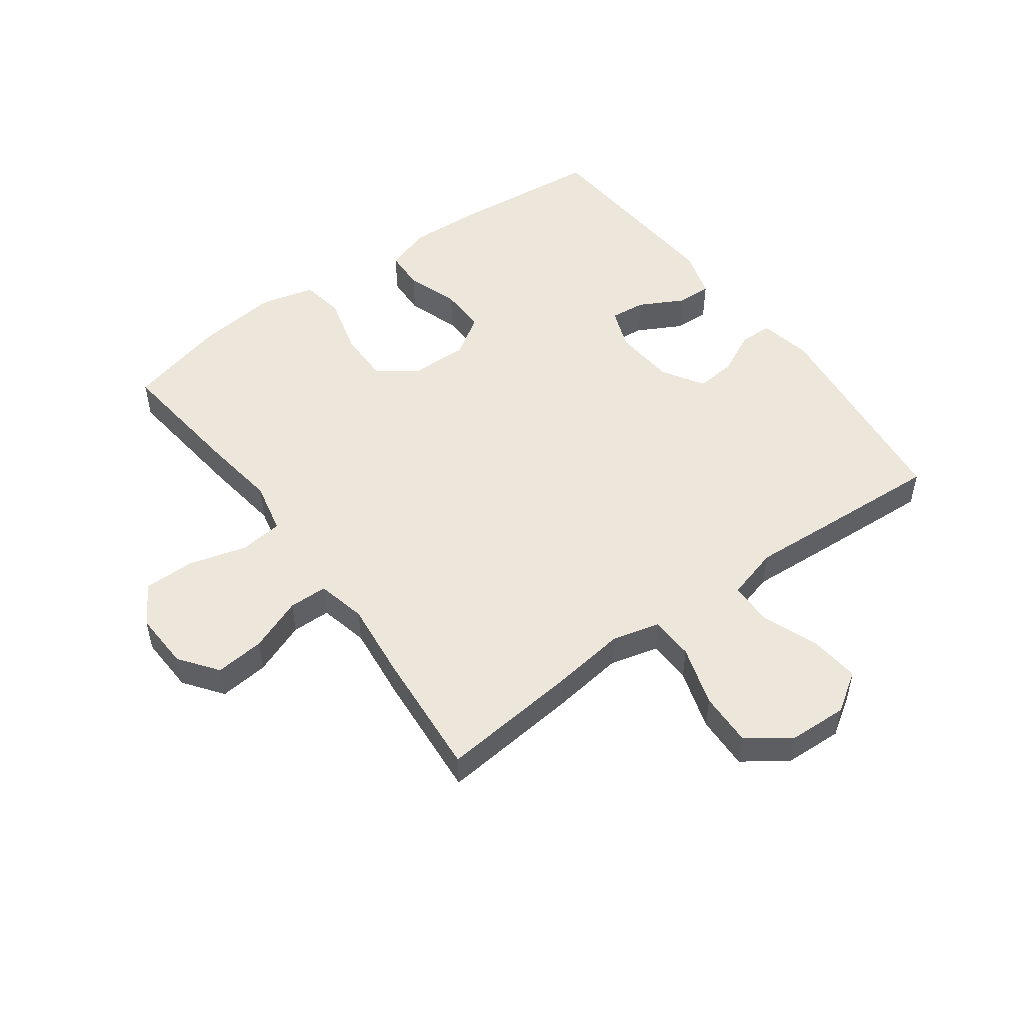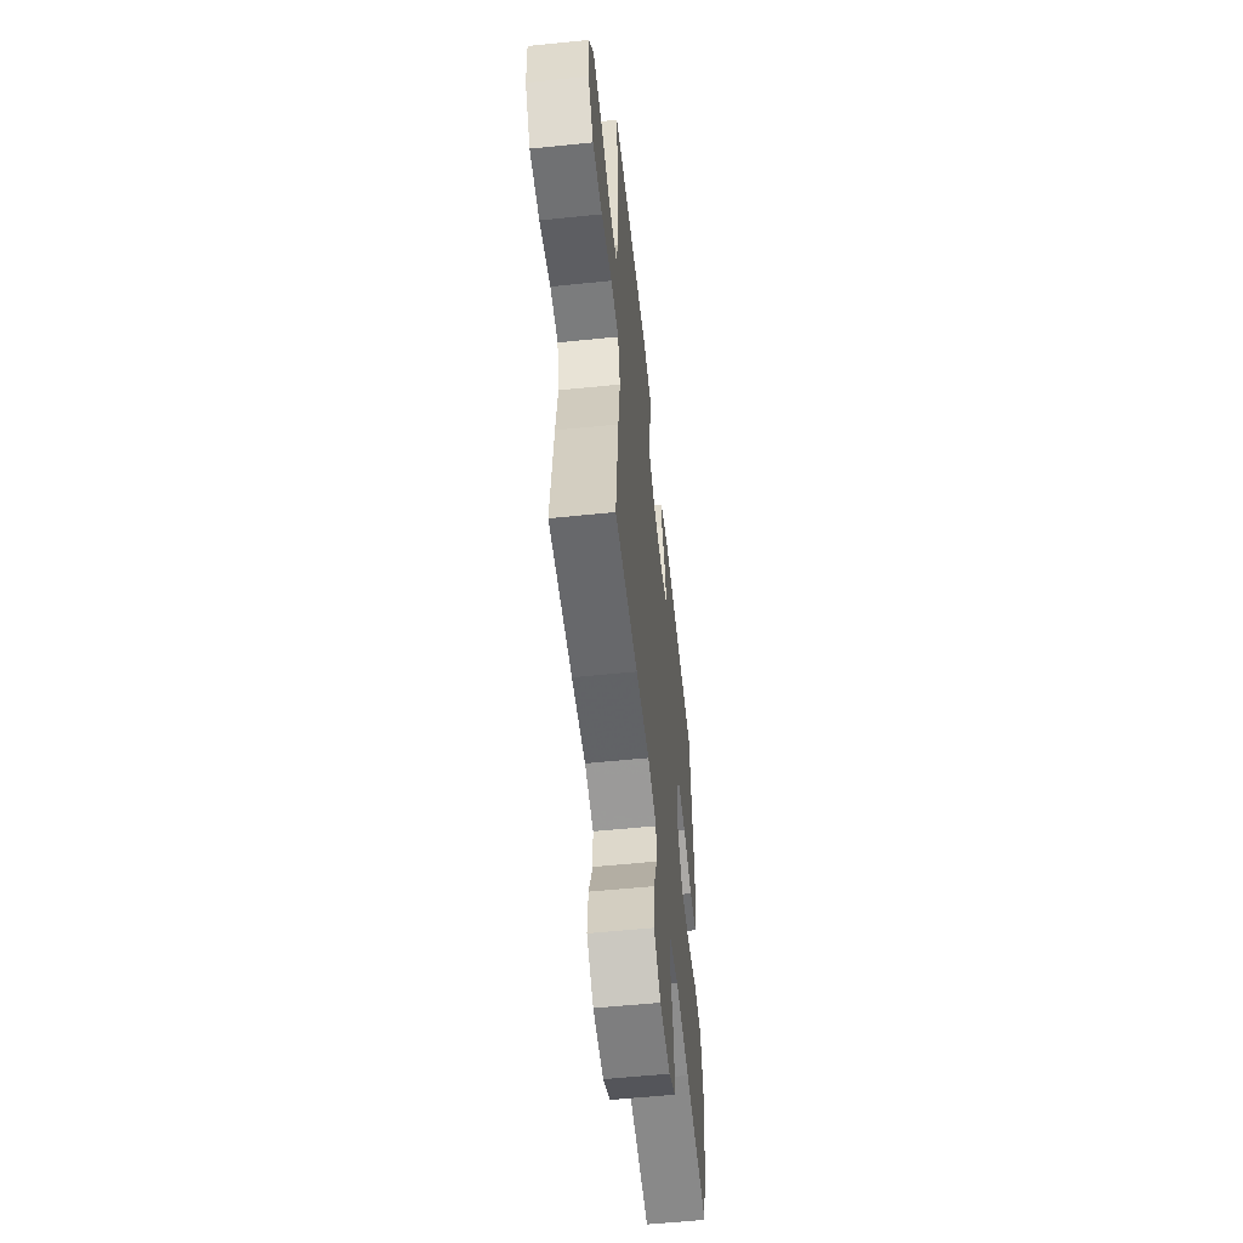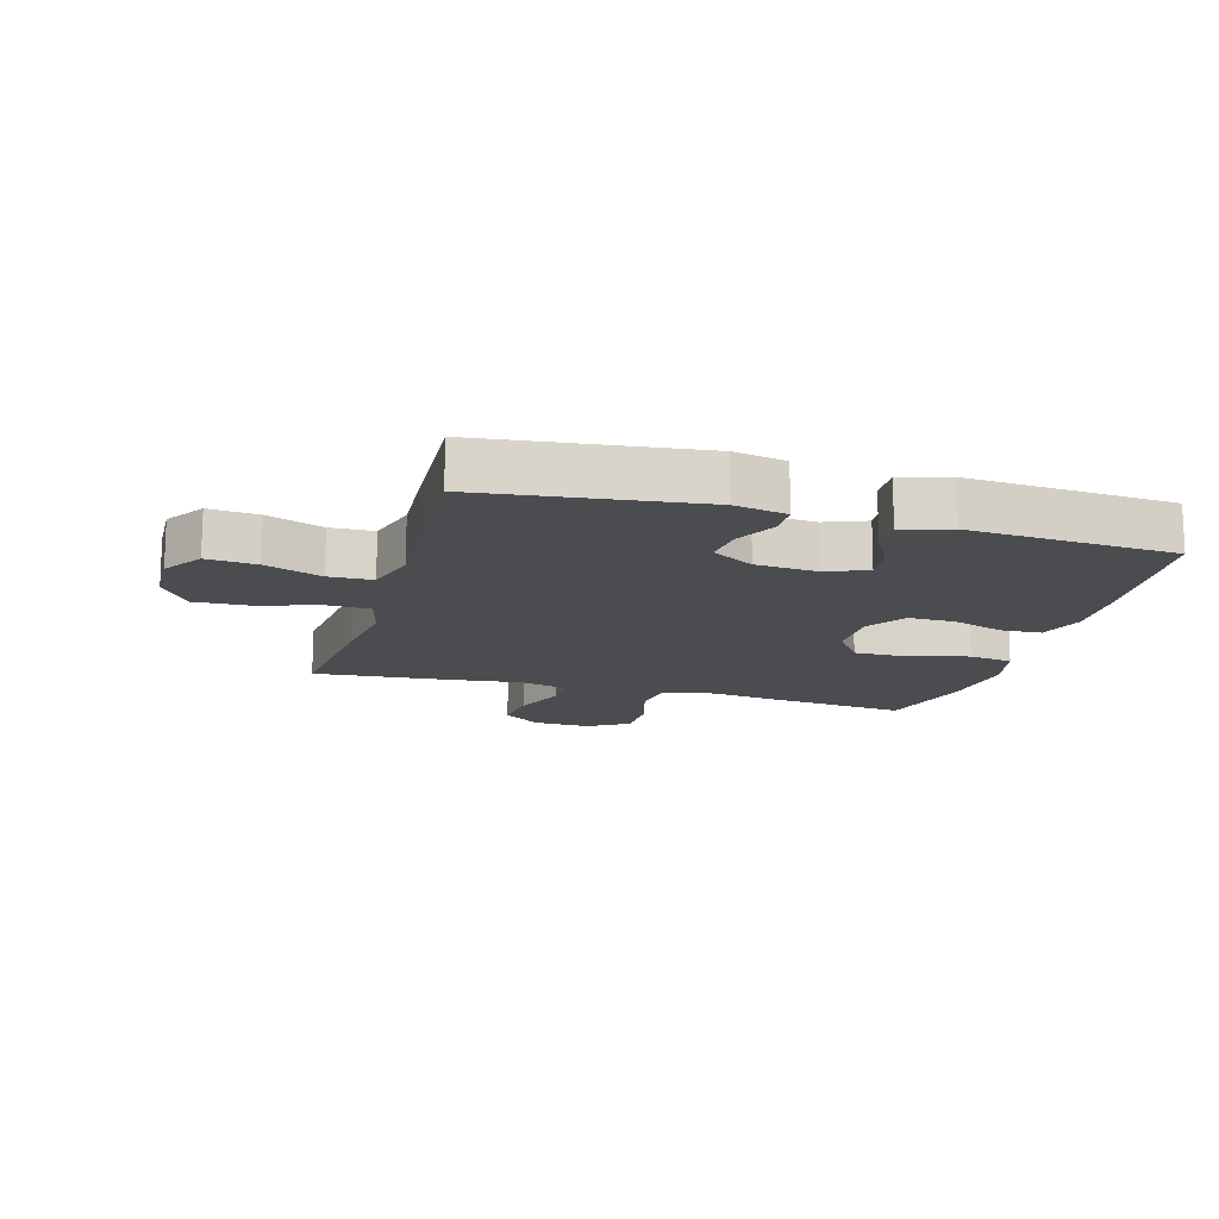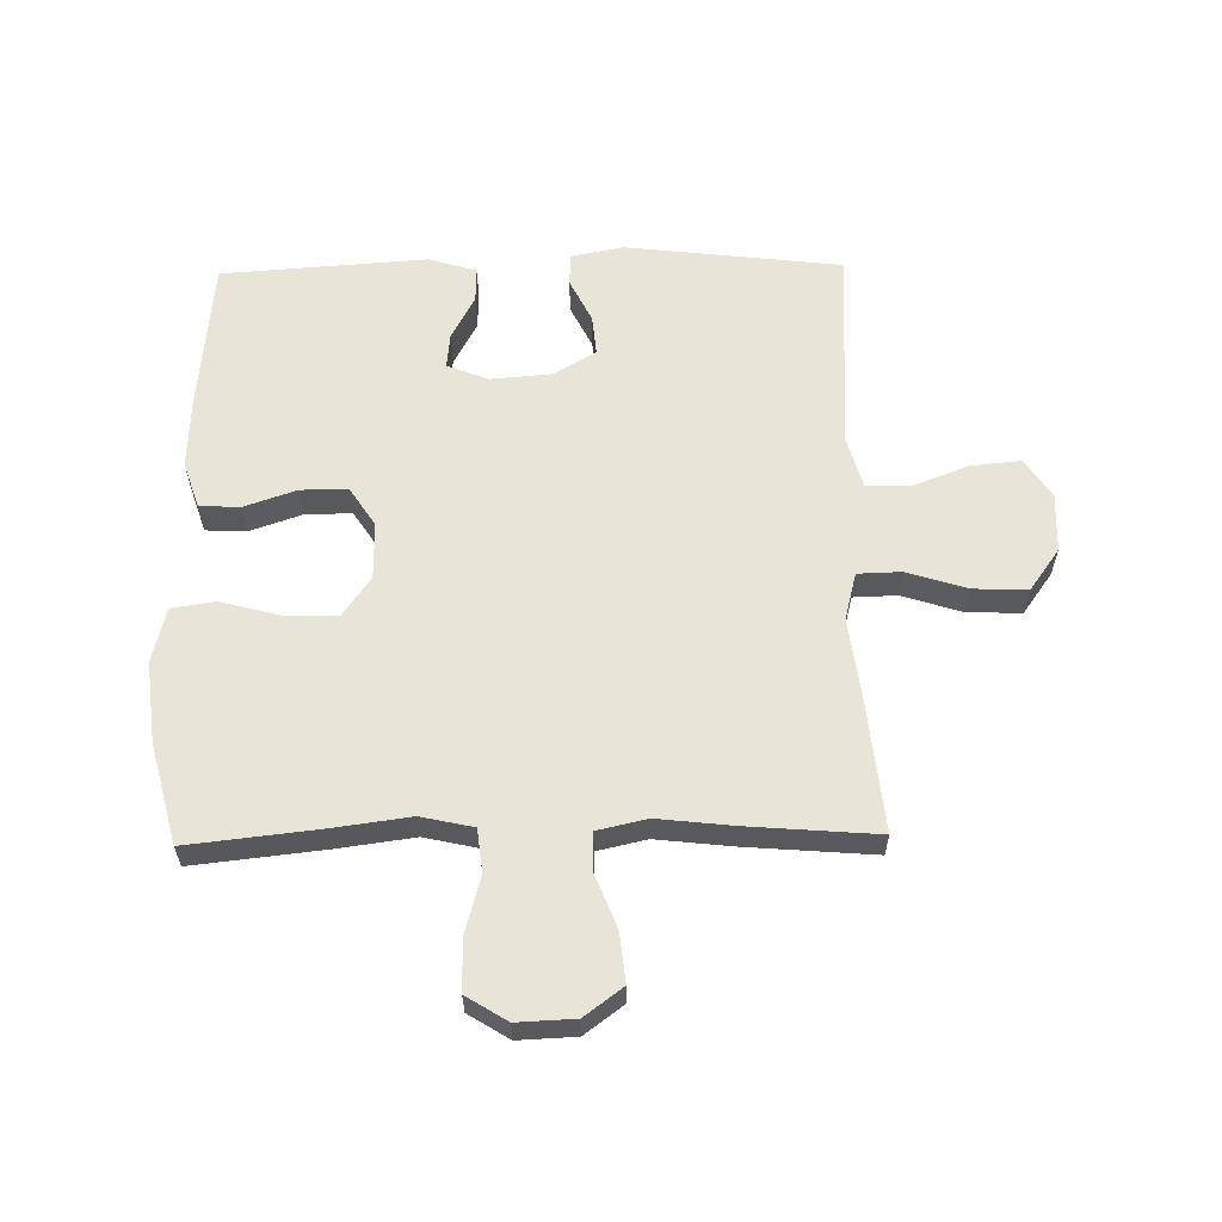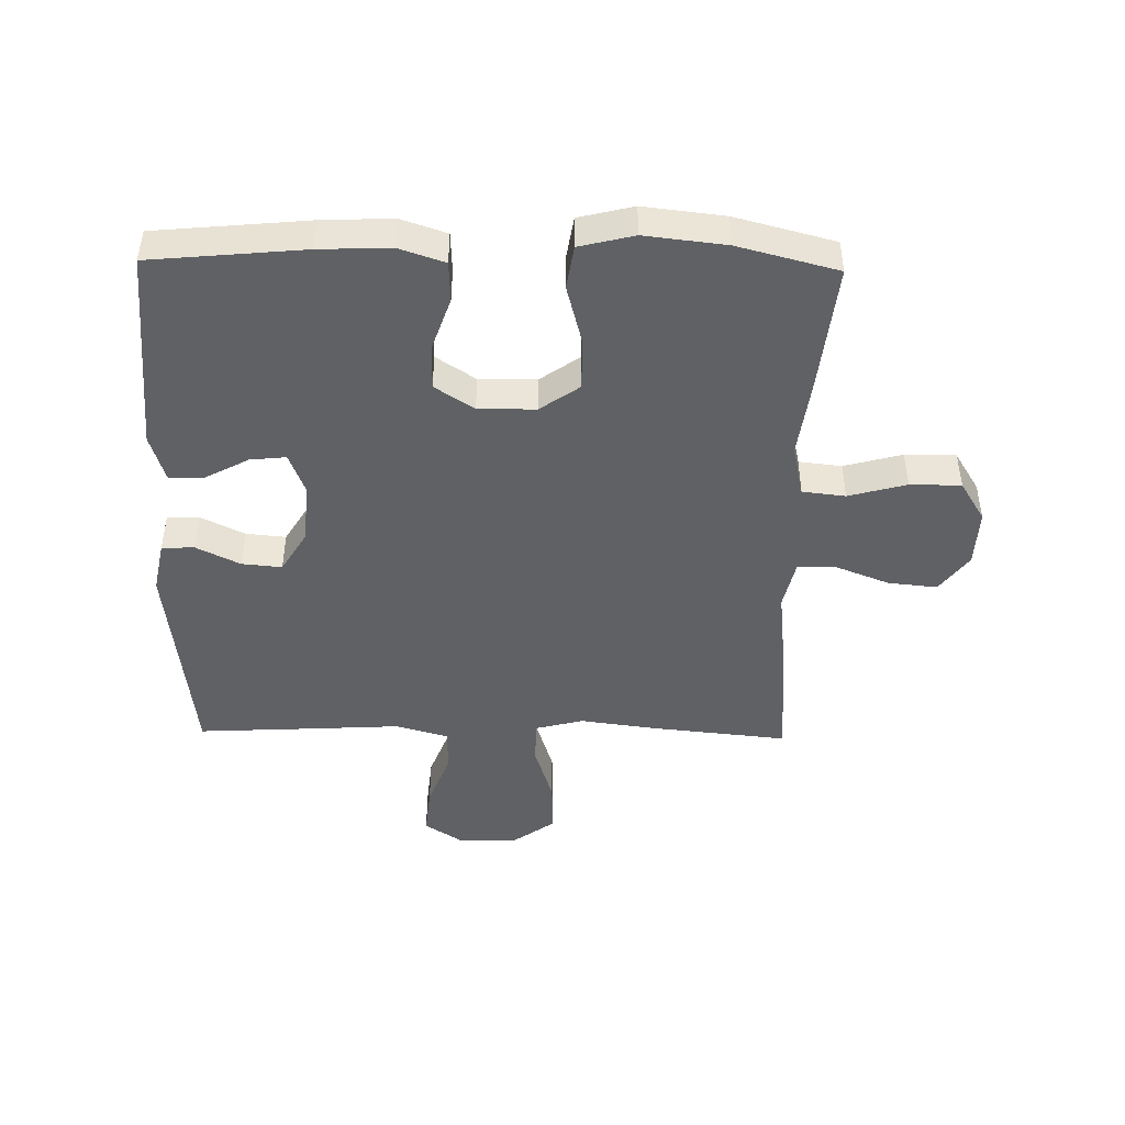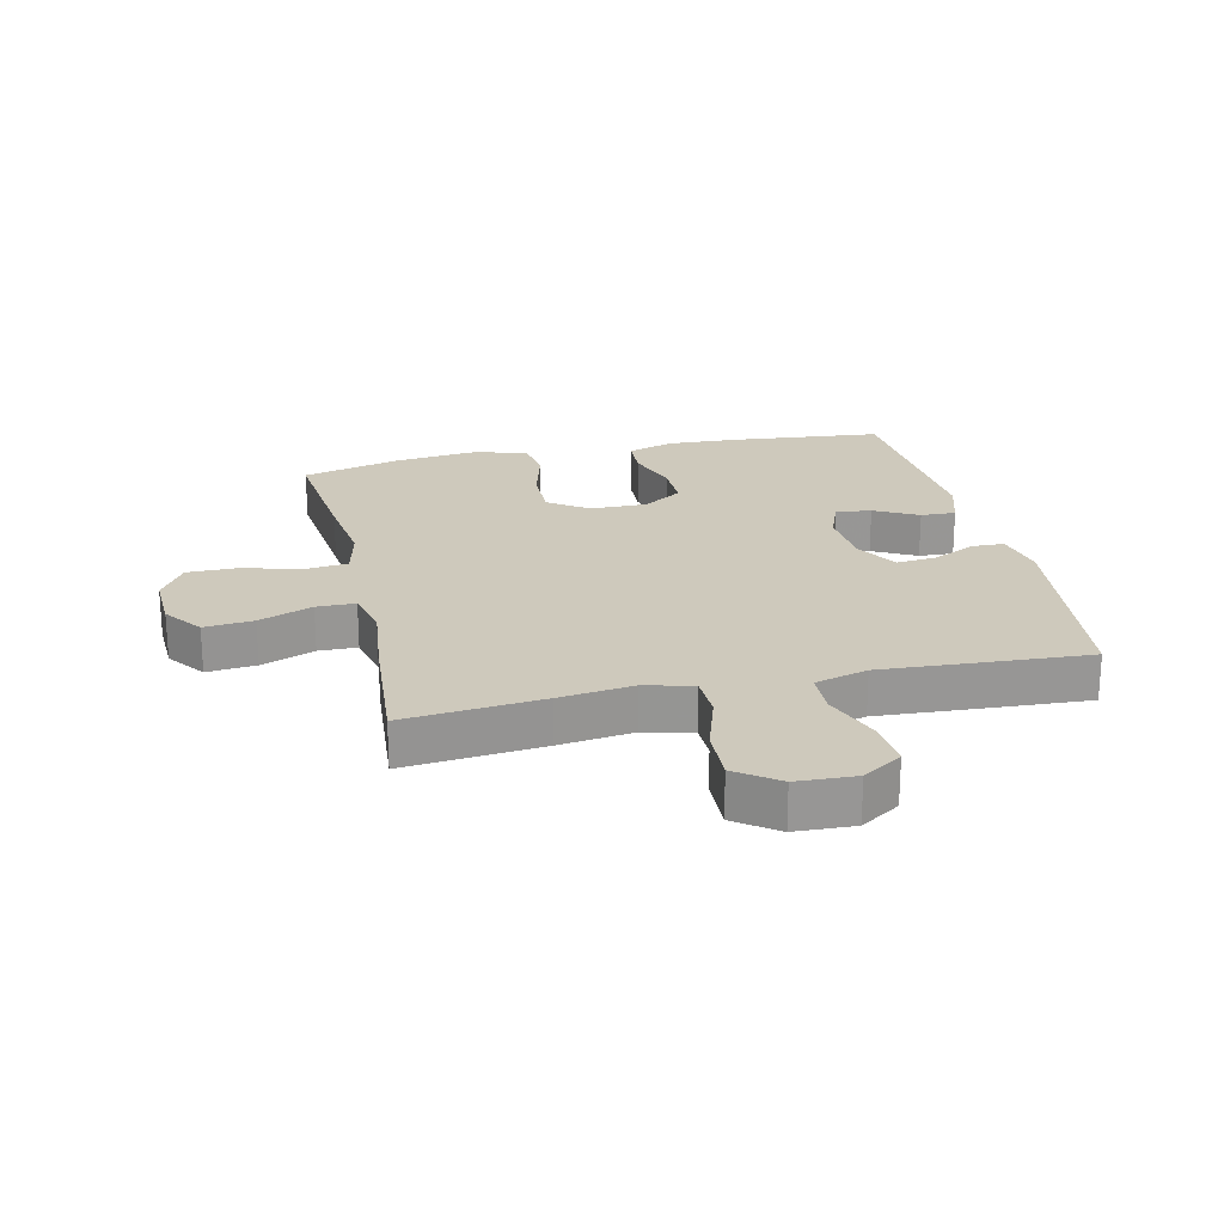
<metadata>
{"format":"obj","ext":"obj","renderer":"f3d","projection":"perspective","resolution":1024,"background":"white","views":[{"elev":50.9,"azim":-126.2,"up":"+Y"},{"elev":-57.1,"azim":-83.9,"up":"+Z"},{"elev":-14.8,"azim":-15.9,"up":"+Y"},{"elev":60.2,"azim":179.0,"up":"+Y"},{"elev":-45.8,"azim":88.9,"up":"+Y"},{"elev":22.4,"azim":-102.7,"up":"+Y"}]}
</metadata>
<code>
v 0.5 0.07 -0.5
v 0.289 0.07 -0.477
v 0.162 0.07 -0.46
v 0.077 0.07 -0.479
v 0.069 0.07 -0.549
v 0.095 0.07 -0.643
v 0.095 0.07 -0.726
v 0.029 0.07 -0.767
v -0.065 0.07 -0.763
v -0.127 0.07 -0.717
v -0.119 0.07 -0.637
v -0.085 0.07 -0.55
v -0.086 0.07 -0.487
v -0.166 0.07 -0.469
v -0.29 0.07 -0.483
v -0.5 0.07 -0.5
v -0.477 0.07 -0.274
v -0.461 0.07 -0.153
v -0.481 0.07 -0.075
v -0.552 0.07 -0.073
v -0.65 0.07 -0.104
v -0.738 0.07 -0.107
v -0.787 0.07 -0.039
v -0.791 0.07 0.057
v -0.749 0.07 0.121
v -0.668 0.07 0.113
v -0.576 0.07 0.078
v -0.505 0.07 0.08
v -0.481 0.07 0.166
v -0.489 0.07 0.3
v -0.5 0.07 0.5
v -0.148 0.07 0.542
v -0.063 0.07 0.525
v -0.061 0.07 0.472
v -0.096 0.07 0.401
v -0.102 0.07 0.336
v -0.034 0.07 0.295
v 0.066 0.07 0.287
v 0.133 0.07 0.313
v 0.127 0.07 0.371
v 0.089 0.07 0.442
v 0.087 0.07 0.499
v 0.165 0.07 0.523
v 0.5 0.07 0.5
v 0.524 0.07 0.251
v 0.529 0.07 0.136
v 0.504 0.07 0.061
v 0.438 0.07 0.058
v 0.353 0.07 0.087
v 0.277 0.07 0.088
v 0.235 0.07 0.024
v 0.236 0.07 -0.069
v 0.281 0.07 -0.133
v 0.367 0.07 -0.132
v 0.464 0.07 -0.106
v 0.535 0.07 -0.117
v 0.557 0.07 -0.206
v 0.542 0.07 -0.338
v 0.5 0 -0.5
v 0.289 0 -0.477
v 0.162 0 -0.46
v 0.077 0 -0.479
v 0.069 0 -0.549
v 0.095 0 -0.643
v 0.095 0 -0.726
v 0.029 0 -0.767
v -0.065 0 -0.763
v -0.127 0 -0.717
v -0.119 0 -0.637
v -0.085 0 -0.55
v -0.086 0 -0.487
v -0.166 0 -0.469
v -0.29 0 -0.483
v -0.5 0 -0.5
v -0.477 0 -0.274
v -0.461 0 -0.153
v -0.481 0 -0.075
v -0.552 0 -0.073
v -0.65 0 -0.104
v -0.738 0 -0.107
v -0.787 0 -0.039
v -0.791 0 0.057
v -0.749 0 0.121
v -0.668 0 0.113
v -0.576 0 0.078
v -0.505 0 0.08
v -0.481 0 0.166
v -0.489 0 0.3
v -0.5 0 0.5
v -0.148 0 0.542
v -0.063 0 0.525
v -0.061 0 0.472
v -0.096 0 0.401
v -0.102 0 0.336
v -0.034 0 0.295
v 0.066 0 0.287
v 0.133 0 0.313
v 0.127 0 0.371
v 0.089 0 0.442
v 0.087 0 0.499
v 0.165 0 0.523
v 0.5 0 0.5
v 0.524 0 0.251
v 0.529 0 0.136
v 0.504 0 0.061
v 0.438 0 0.058
v 0.353 0 0.087
v 0.277 0 0.088
v 0.235 0 0.024
v 0.236 0 -0.069
v 0.281 0 -0.133
v 0.367 0 -0.132
v 0.464 0 -0.106
v 0.535 0 -0.117
v 0.557 0 -0.206
v 0.542 0 -0.338
f 1 2 3
f 58 1 3
f 57 58 3
f 56 57 3
f 55 56 3
f 54 55 3
f 53 54 3 4
f 52 53 4
f 51 52 4
f 47 48 49
f 46 47 49
f 45 46 49
f 44 45 49
f 43 44 49
f 42 43 49
f 41 42 49
f 40 41 49
f 39 40 49 50
f 38 39 50 51
f 33 34 35
f 32 33 35
f 31 32 35
f 30 31 35
f 29 30 35
f 28 29 35 36
f 25 26 27
f 24 25 27
f 23 24 27
f 22 23 27
f 21 22 27
f 20 21 27
f 19 20 27 28
f 28 36 37
f 19 28 37
f 18 19 37
f 37 38 51
f 18 37 51
f 17 18 51
f 16 17 51
f 15 16 51
f 14 15 51
f 10 11 12
f 9 10 12
f 8 9 12
f 7 8 12
f 6 7 12
f 5 6 12
f 13 14 51 4
f 4 5 12 13
f 61 60 59
f 61 59 116
f 61 116 115
f 61 115 114
f 61 114 113
f 61 113 112
f 62 61 112 111
f 62 111 110
f 62 110 109
f 107 106 105
f 107 105 104
f 107 104 103
f 107 103 102
f 107 102 101
f 107 101 100
f 107 100 99
f 107 99 98
f 108 107 98 97
f 109 108 97 96
f 93 92 91
f 93 91 90
f 93 90 89
f 93 89 88
f 93 88 87
f 94 93 87 86
f 85 84 83
f 85 83 82
f 85 82 81
f 85 81 80
f 85 80 79
f 85 79 78
f 86 85 78 77
f 95 94 86
f 95 86 77
f 95 77 76
f 109 96 95
f 109 95 76
f 109 76 75
f 109 75 74
f 109 74 73
f 109 73 72
f 70 69 68
f 70 68 67
f 70 67 66
f 70 66 65
f 70 65 64
f 70 64 63
f 62 109 72 71
f 71 70 63 62
f 1 59 60 2
f 2 60 61 3
f 3 61 62 4
f 4 62 63 5
f 5 63 64 6
f 6 64 65 7
f 7 65 66 8
f 8 66 67 9
f 9 67 68 10
f 10 68 69 11
f 11 69 70 12
f 12 70 71 13
f 13 71 72 14
f 14 72 73 15
f 15 73 74 16
f 16 74 75 17
f 17 75 76 18
f 18 76 77 19
f 19 77 78 20
f 20 78 79 21
f 21 79 80 22
f 22 80 81 23
f 23 81 82 24
f 24 82 83 25
f 25 83 84 26
f 26 84 85 27
f 27 85 86 28
f 28 86 87 29
f 29 87 88 30
f 30 88 89 31
f 31 89 90 32
f 32 90 91 33
f 33 91 92 34
f 34 92 93 35
f 35 93 94 36
f 36 94 95 37
f 37 95 96 38
f 38 96 97 39
f 39 97 98 40
f 40 98 99 41
f 41 99 100 42
f 42 100 101 43
f 43 101 102 44
f 44 102 103 45
f 45 103 104 46
f 46 104 105 47
f 47 105 106 48
f 48 106 107 49
f 49 107 108 50
f 50 108 109 51
f 51 109 110 52
f 52 110 111 53
f 53 111 112 54
f 54 112 113 55
f 55 113 114 56
f 56 114 115 57
f 57 115 116 58
f 58 116 59 1

</code>
